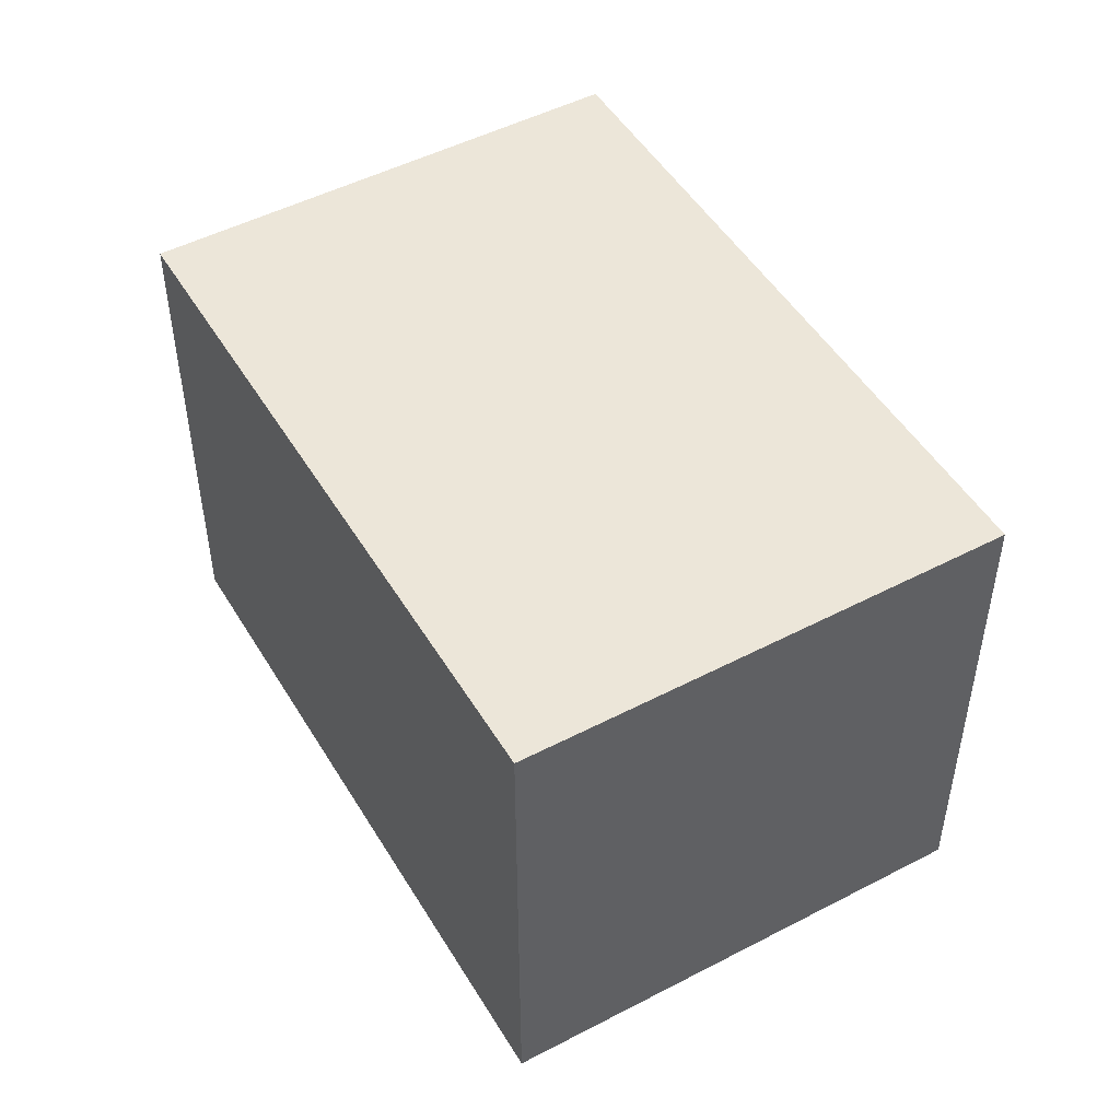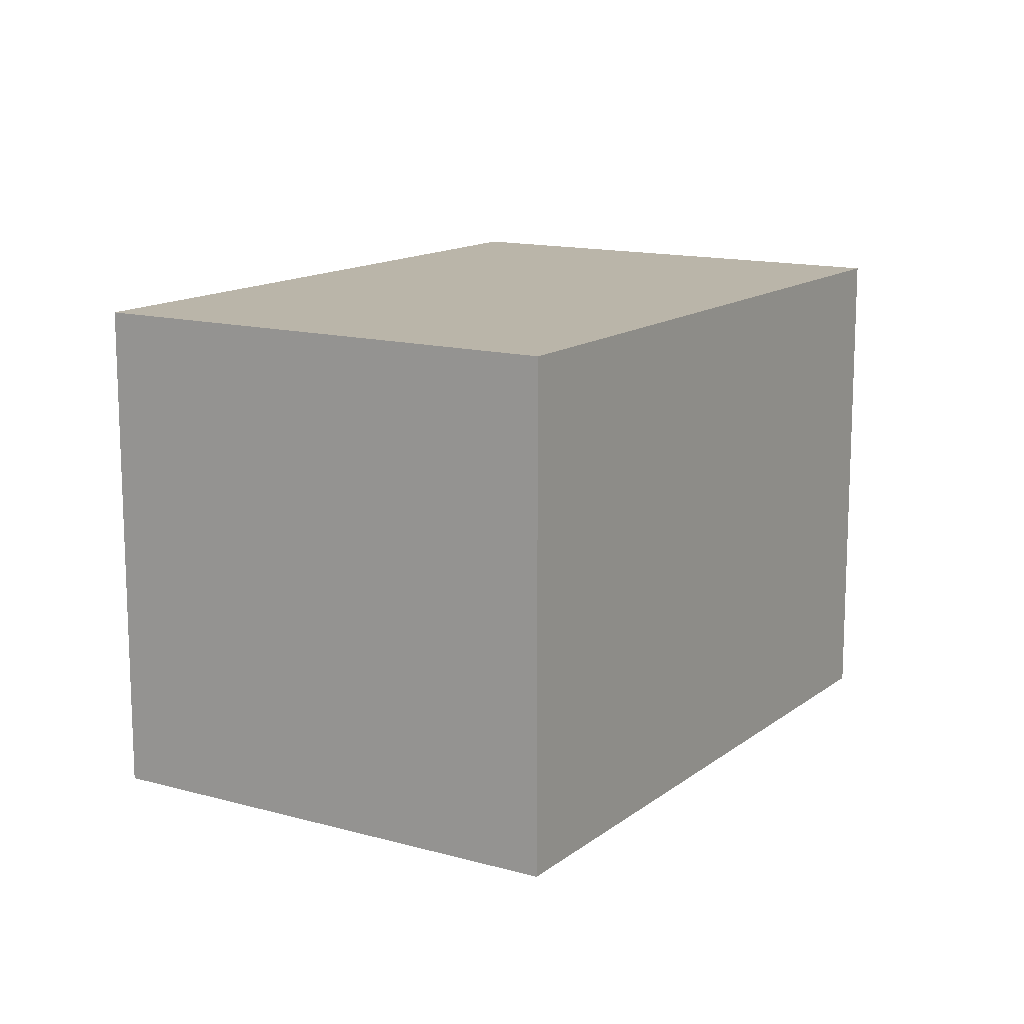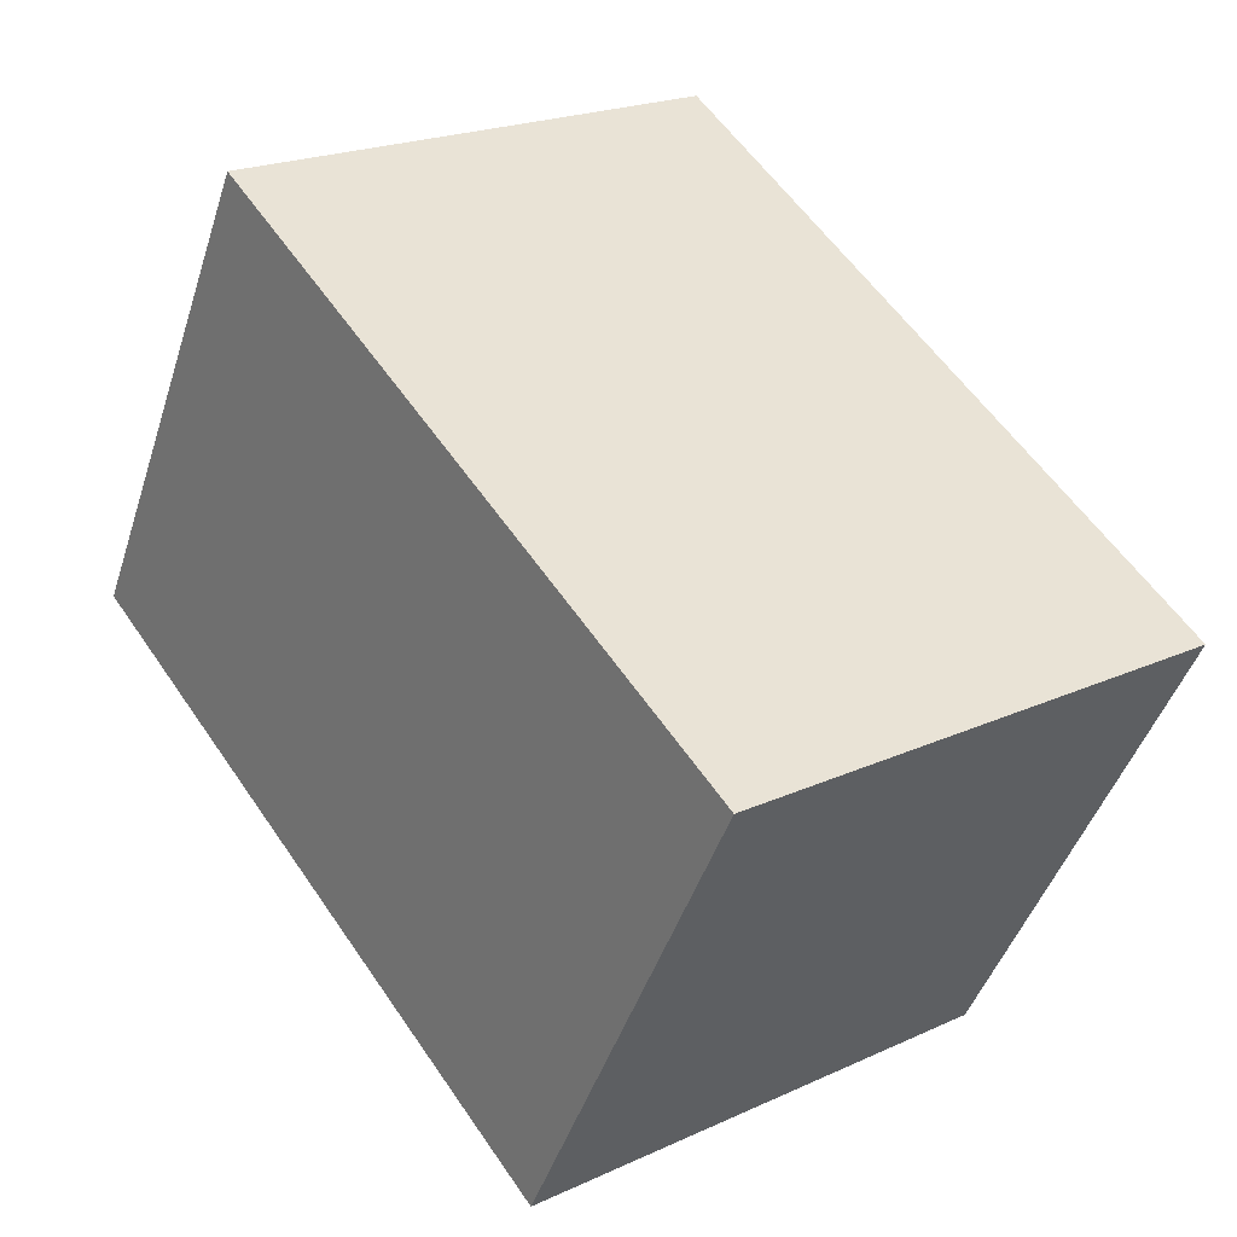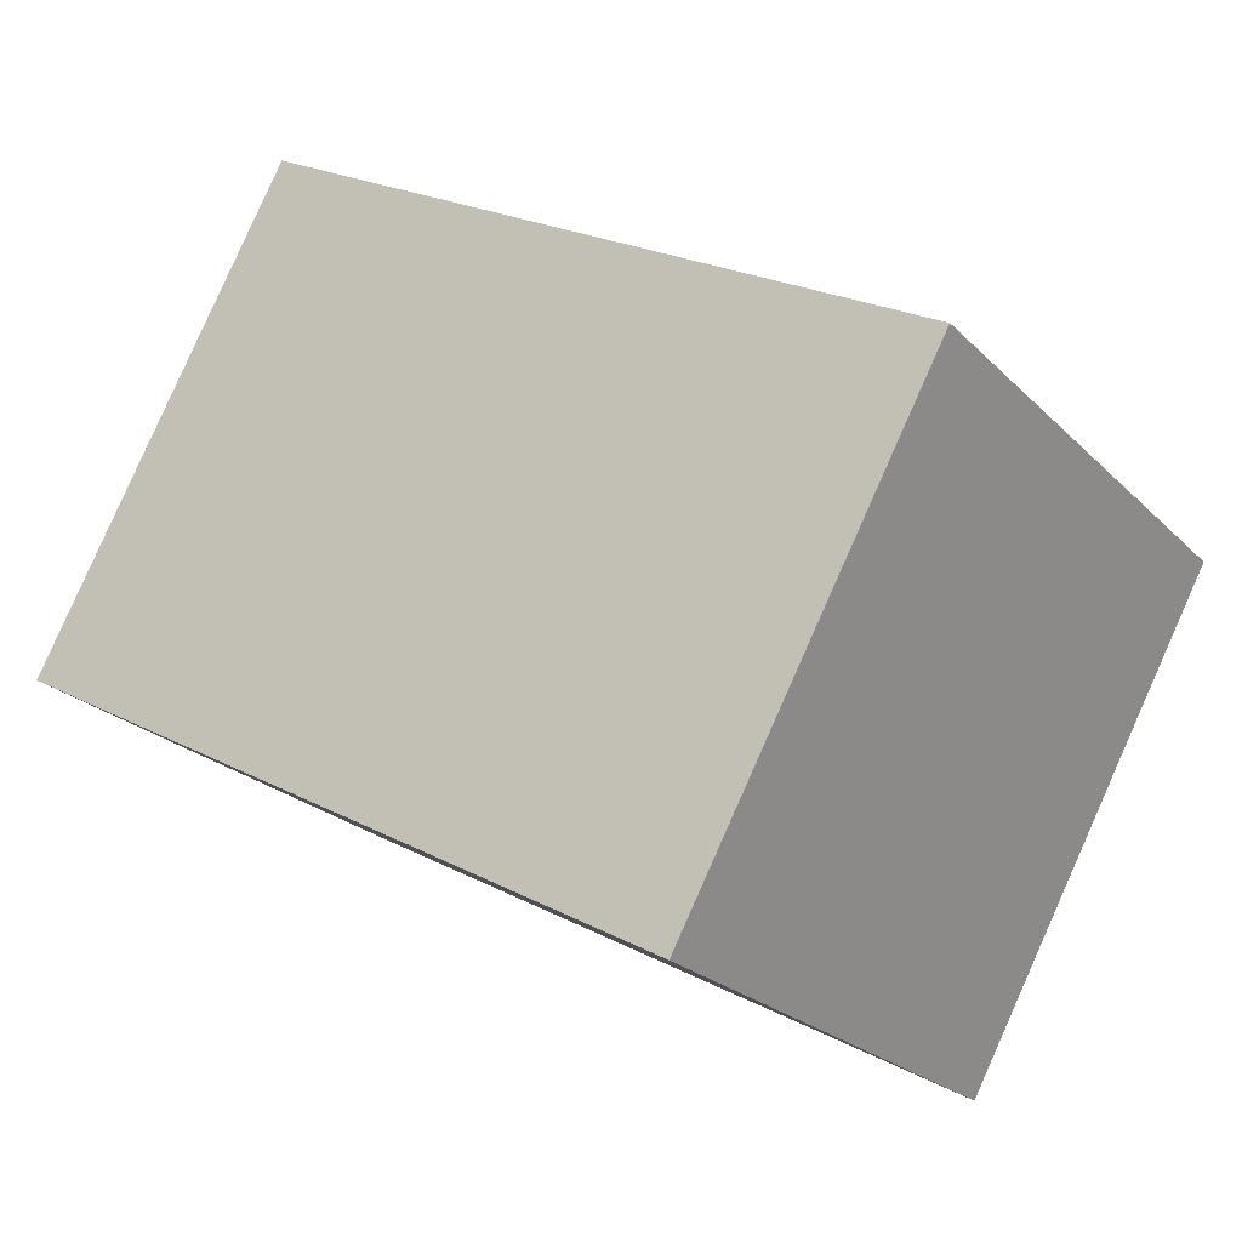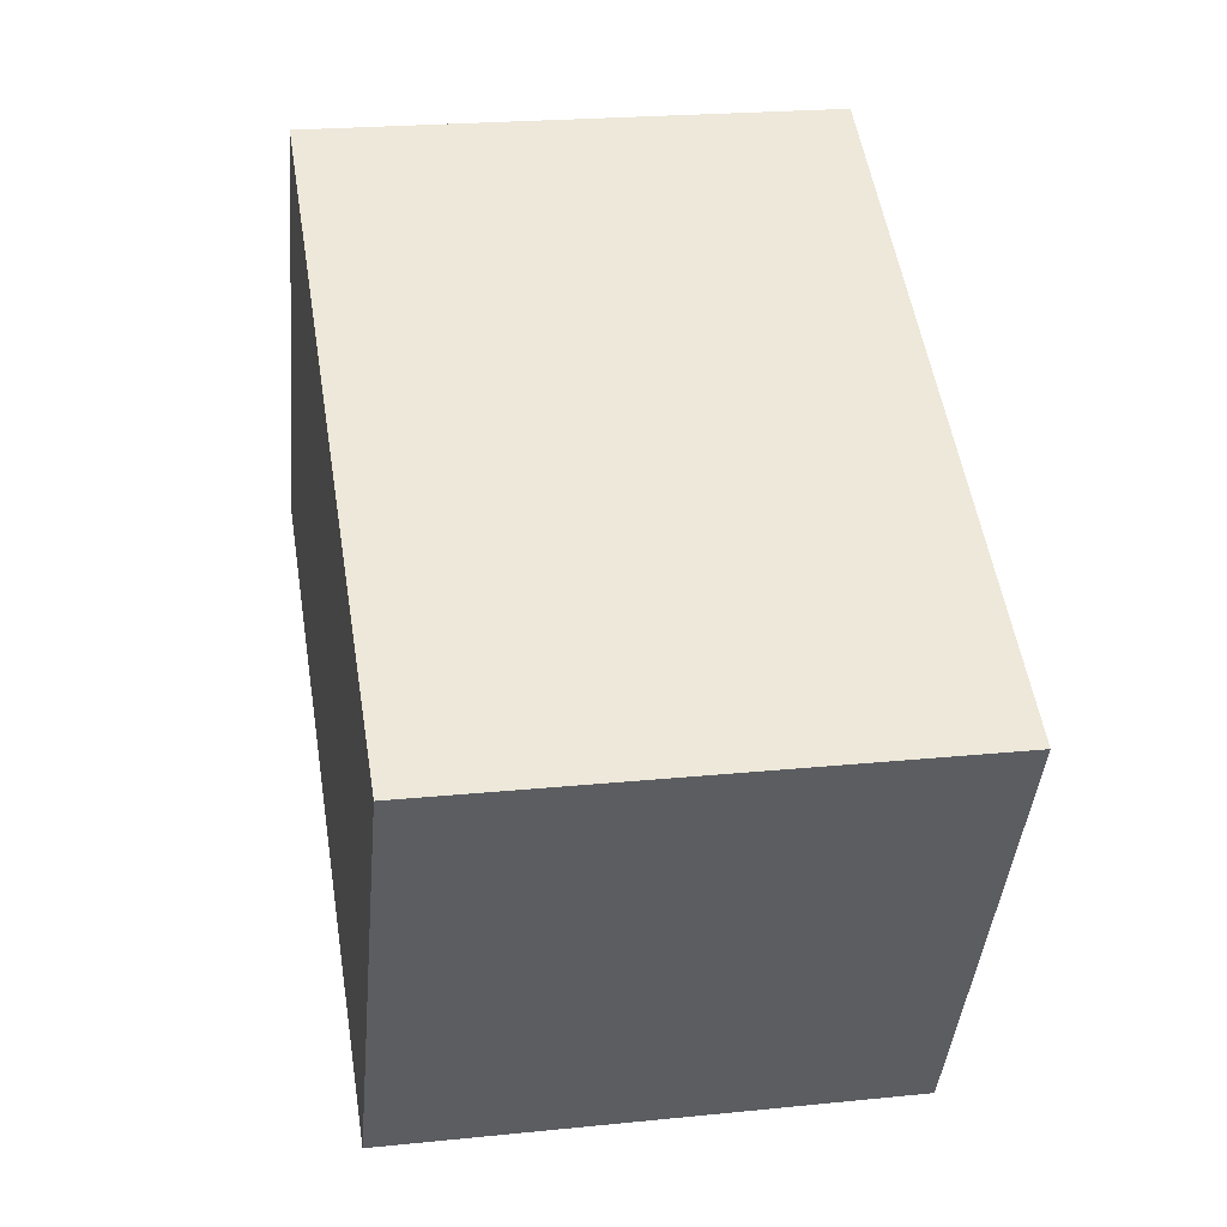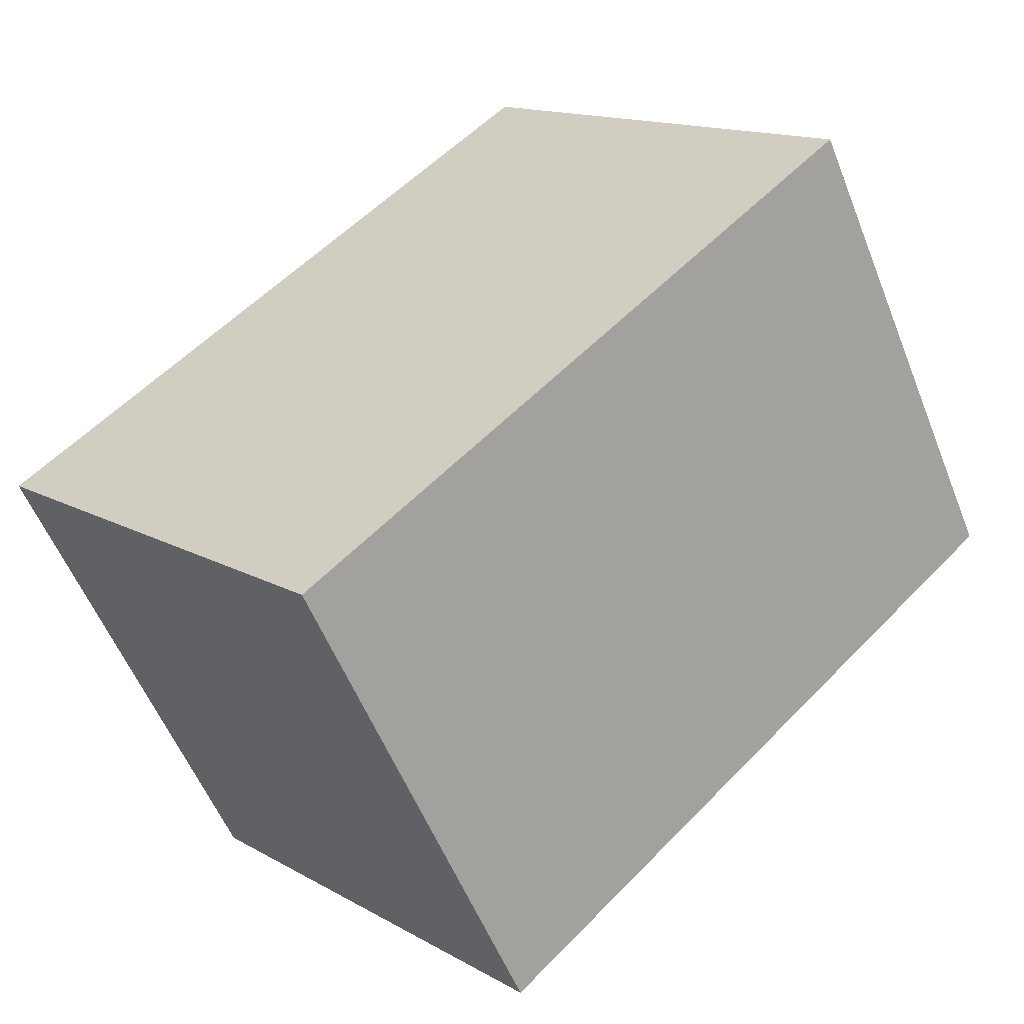
<metadata>
{"format":"obj","ext":"obj","renderer":"f3d","projection":"perspective","resolution":1024,"background":"white","views":[{"elev":49.3,"azim":-91.4,"up":"+Y"},{"elev":13.7,"azim":150.5,"up":"+Y"},{"elev":21.4,"azim":50.9,"up":"+Z"},{"elev":-22.8,"azim":31.8,"up":"+Z"},{"elev":22.1,"azim":79.9,"up":"+Z"},{"elev":14.4,"azim":140.6,"up":"+Z"}]}
</metadata>
<code>
v  1.868 1.483 -1.019
v  0.712 1.483 1.305
v  2.58 1.483 0.286
v  0 1.483 9.081e-17
v  2.58 -1.751e-17 0.286
v  1.868 6.24e-17 -1.019
v  0 0 0
v  0.712 -7.991e-17 1.305
g defaultobject
f 1 2 3
f 2 1 4
f 5 1 3
f 1 5 6
f 6 4 1
f 4 6 7
f 7 2 4
f 2 7 8
f 8 3 2
f 3 8 5
f 8 6 5
f 6 8 7

</code>
